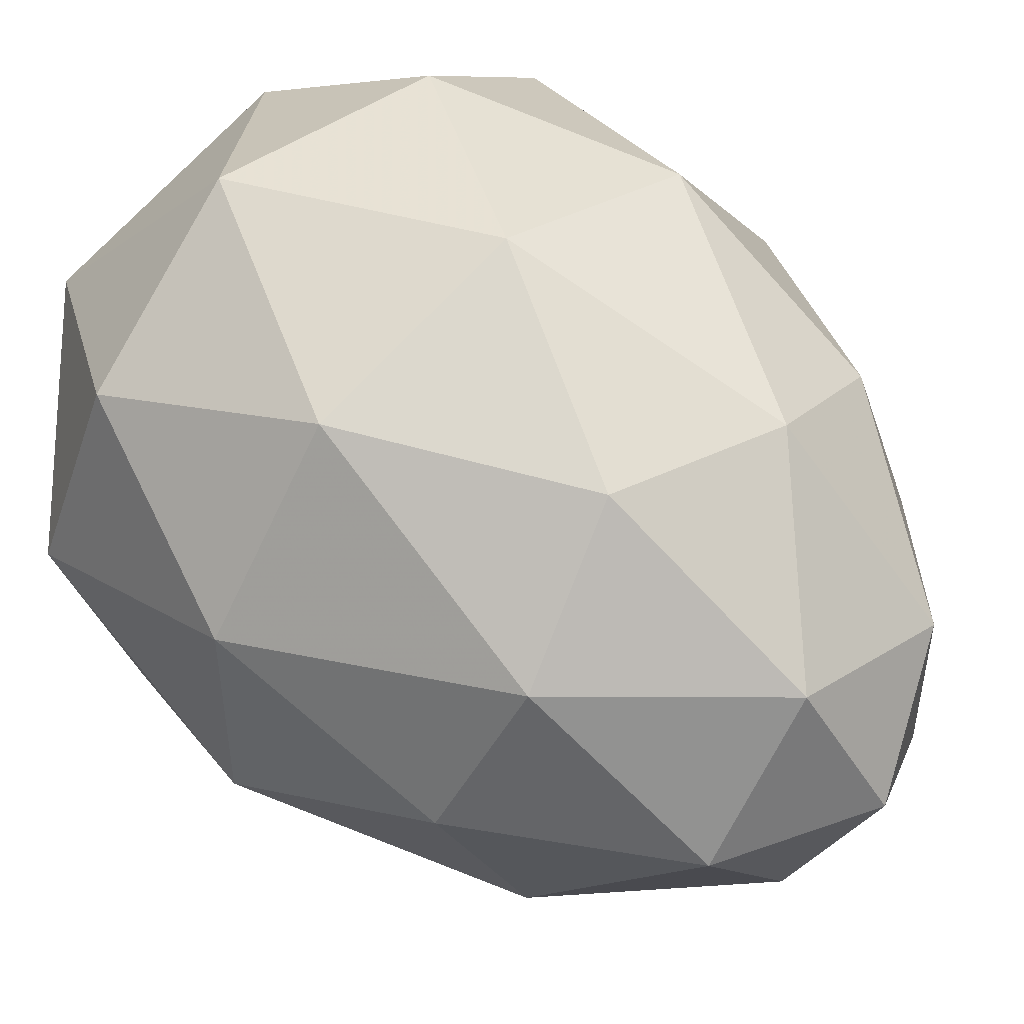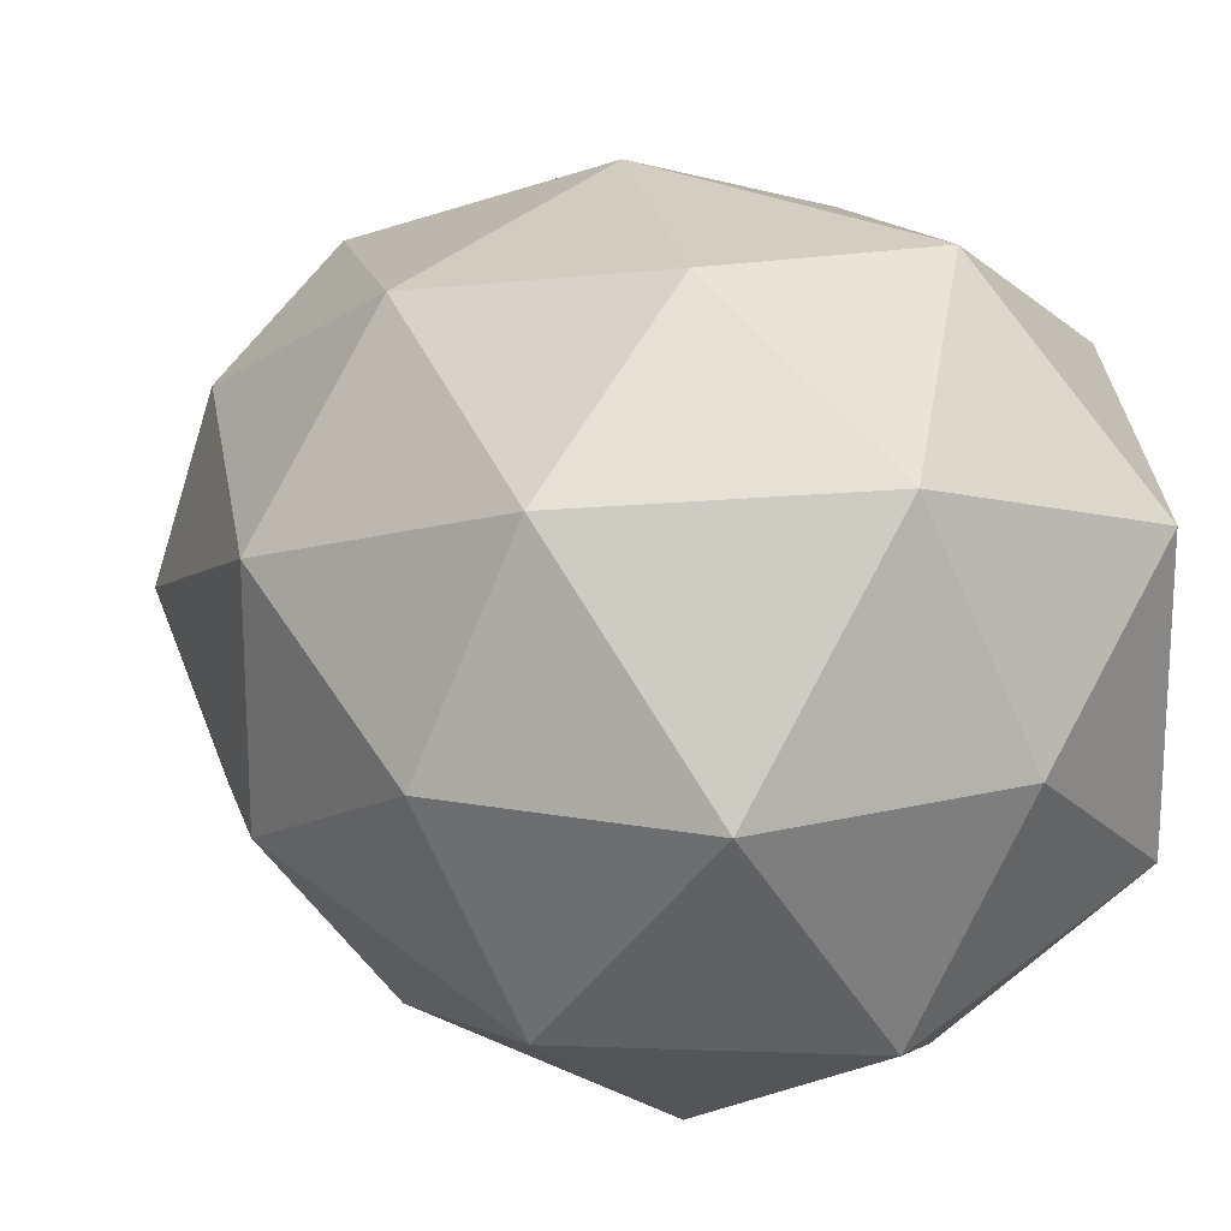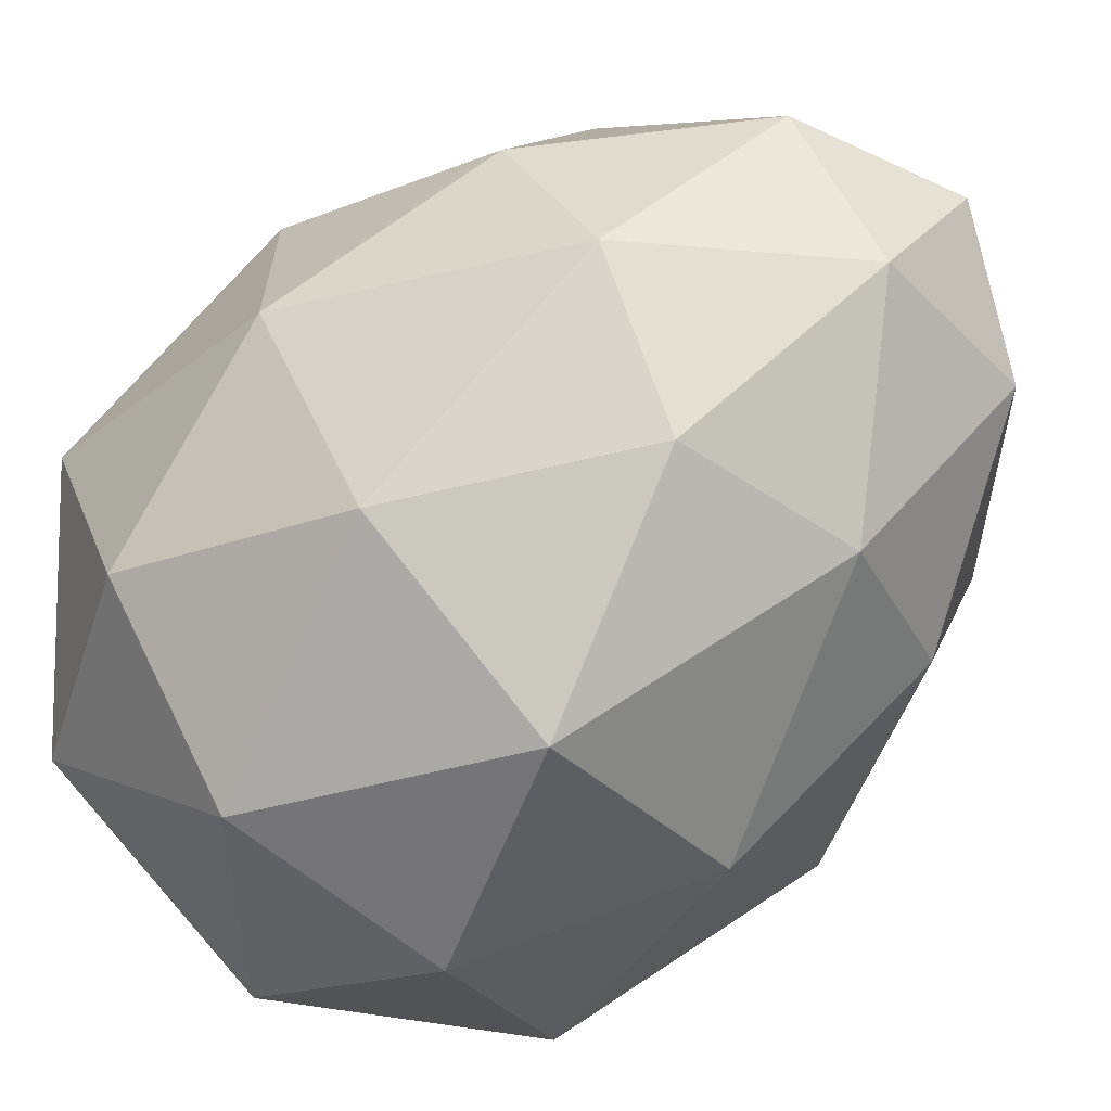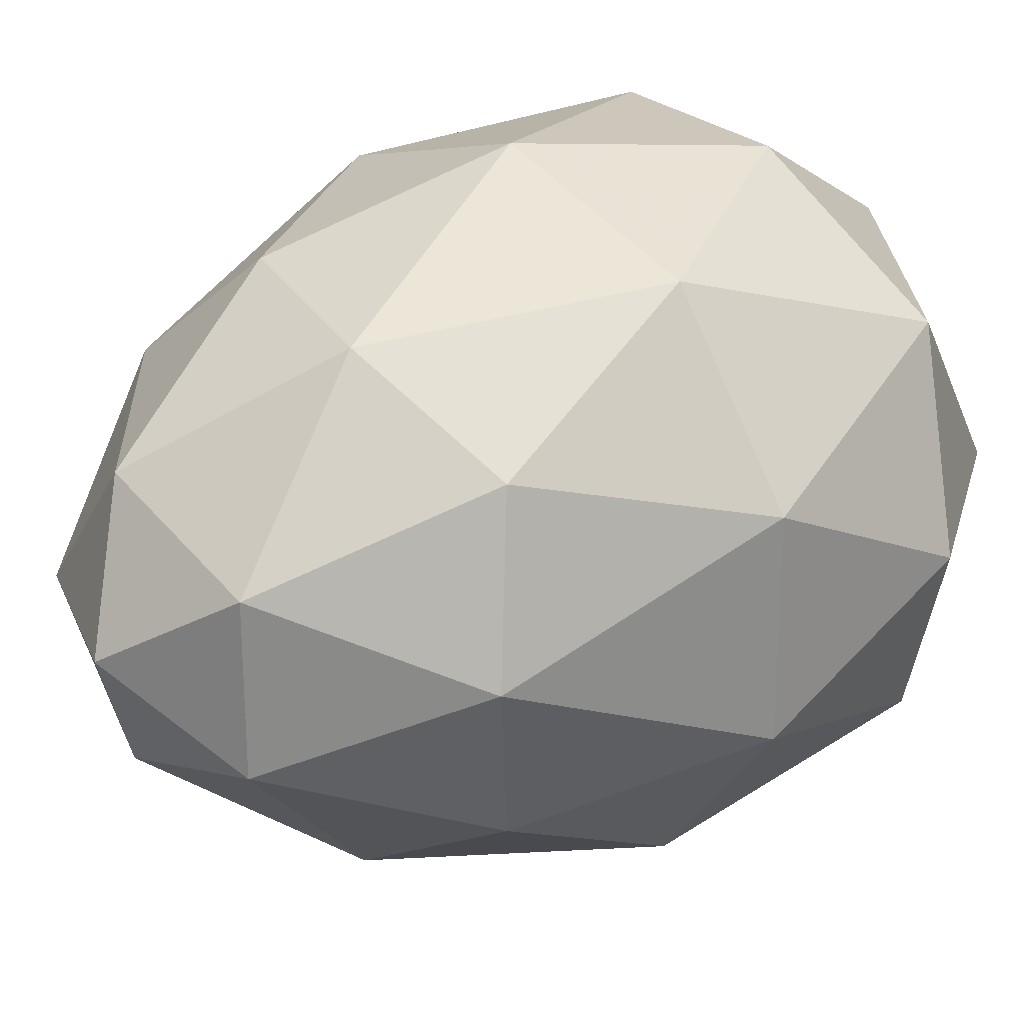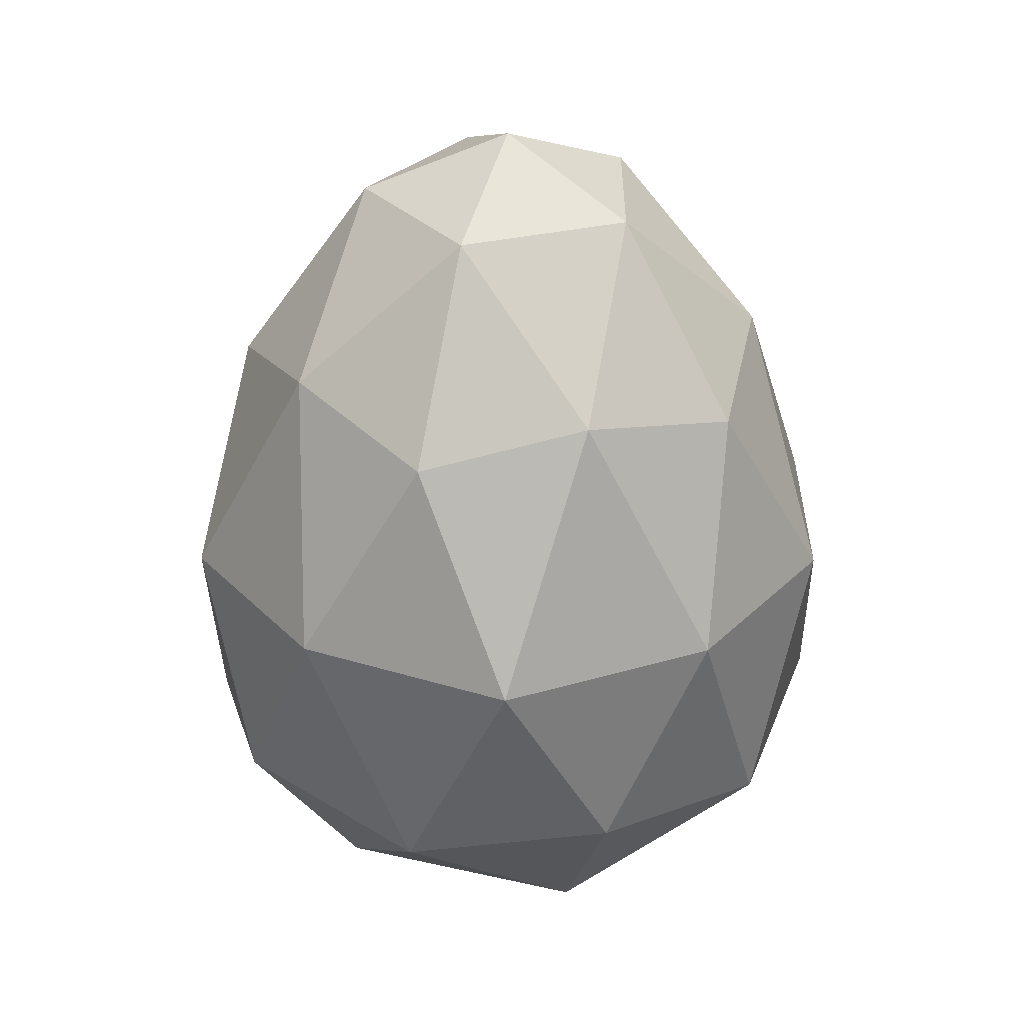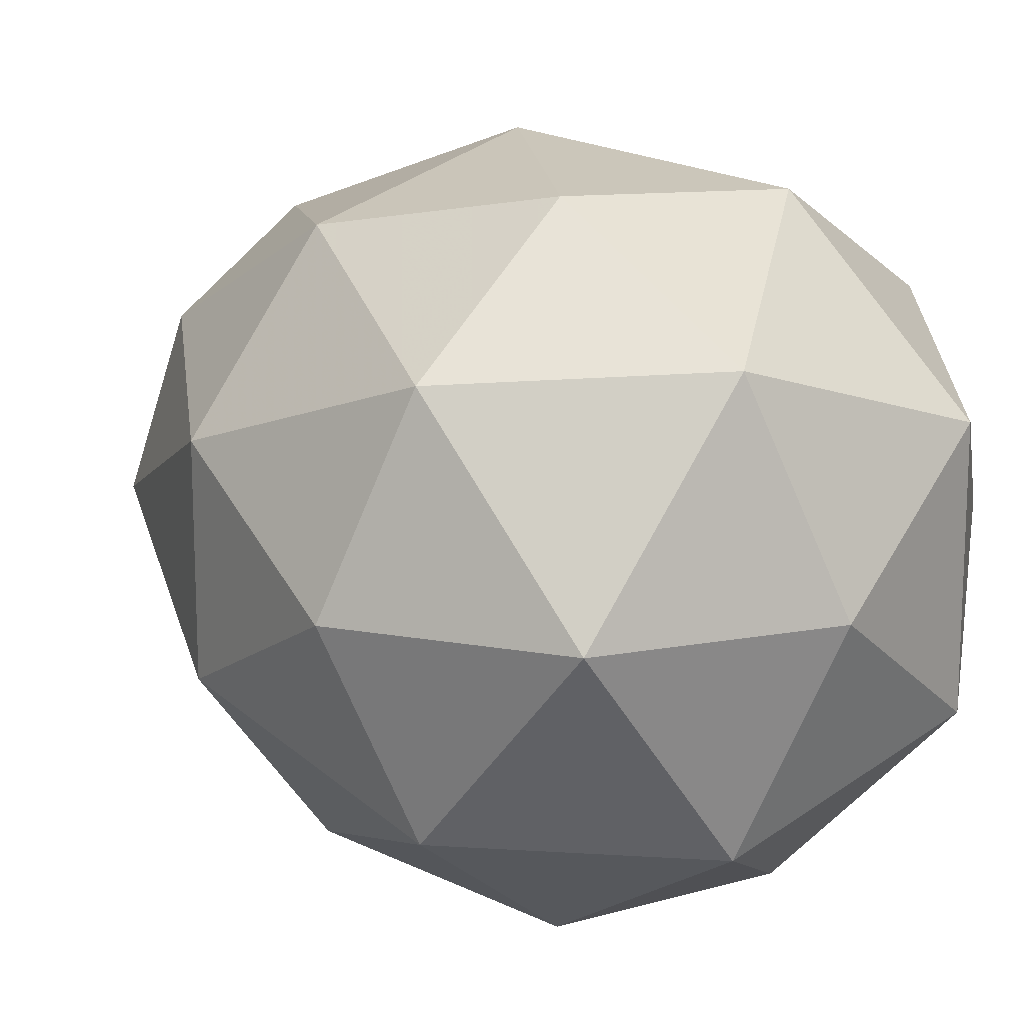
<metadata>
{"format":"obj","ext":"obj","renderer":"f3d","projection":"perspective","resolution":1024,"background":"white","views":[{"elev":50.2,"azim":136.0,"up":"+Z"},{"elev":20.0,"azim":-38.1,"up":"+Z"},{"elev":-66.0,"azim":132.5,"up":"+Z"},{"elev":26.4,"azim":-131.8,"up":"+Z"},{"elev":32.2,"azim":-179.6,"up":"+Y"},{"elev":15.8,"azim":-35.5,"up":"+Z"}]}
</metadata>
<code>
v 0 0.502 0
v 0.164 0.434 0
v 0.05 0.434 -0.151
v 0.311 0.228 0
v 0.234 0.27 -0.165
v 0.096 0.228 -0.29
v -0.133 0.434 -0.09
v -0.09 0.27 -0.27
v -0.251 0.228 -0.177
v -0.133 0.434 0.09
v -0.29 0.27 0
v -0.251 0.228 0.18
v 0.05 0.434 0.15
v -0.09 0.27 0.27
v 0.096 0.228 0.29
v 0.234 0.27 0.165
v 0.37 0 0.116
v 0.37 0 -0.116
v 0.309 -0.23 0.22
v 0.37 -0.27 0
v 0.309 -0.23 -0.22
v 0.23 0 -0.303
v 0 0 -0.4
v 0.114 -0.27 -0.34
v -0.118 -0.23 -0.351
v -0.23 0 -0.303
v -0.37 0 -0.116
v -0.3 -0.27 -0.21
v -0.38 -0.23 0
v -0.37 0 0.116
v -0.23 0 0.303
v -0.3 -0.27 0.21
v -0.118 -0.23 0.35
v 0 0 0.375
v 0.23 0 0.303
v 0.114 -0.27 0.34
v 0 -0.4976 0
v -0.075 -0.435 -0.224
v 0.196 -0.435 -0.14
v -0.243 -0.435 0
v -0.075 -0.435 0.224
v 0.196 -0.435 0.14
f 1 2 3
f 2 4 5
f 2 5 3
f 3 5 6
f 1 3 7
f 3 6 8
f 3 8 7
f 7 8 9
f 1 7 10
f 7 9 11
f 7 11 10
f 10 11 12
f 1 10 13
f 10 12 14
f 10 14 13
f 13 14 15
f 1 13 2
f 13 15 16
f 13 16 2
f 2 16 4
f 4 17 18
f 17 19 20
f 17 20 18
f 18 20 21
f 6 22 23
f 22 21 24
f 22 24 23
f 23 24 25
f 9 26 27
f 26 25 28
f 26 28 27
f 27 28 29
f 12 30 31
f 30 29 32
f 30 32 31
f 31 32 33
f 15 34 35
f 34 33 36
f 34 36 35
f 35 36 19
f 21 22 18
f 22 6 5
f 22 5 18
f 18 5 4
f 25 26 23
f 26 9 8
f 26 8 23
f 23 8 6
f 29 30 27
f 30 12 11
f 30 11 27
f 27 11 9
f 33 34 31
f 34 15 14
f 34 14 31
f 31 14 12
f 19 17 35
f 17 4 16
f 17 16 35
f 35 16 15
f 37 38 39
f 38 25 24
f 38 24 39
f 39 24 21
f 37 40 38
f 40 29 28
f 40 28 38
f 38 28 25
f 37 41 40
f 41 33 32
f 41 32 40
f 40 32 29
f 37 42 41
f 42 19 36
f 42 36 41
f 41 36 33
f 37 39 42
f 39 21 20
f 39 20 42
f 42 20 19

</code>
